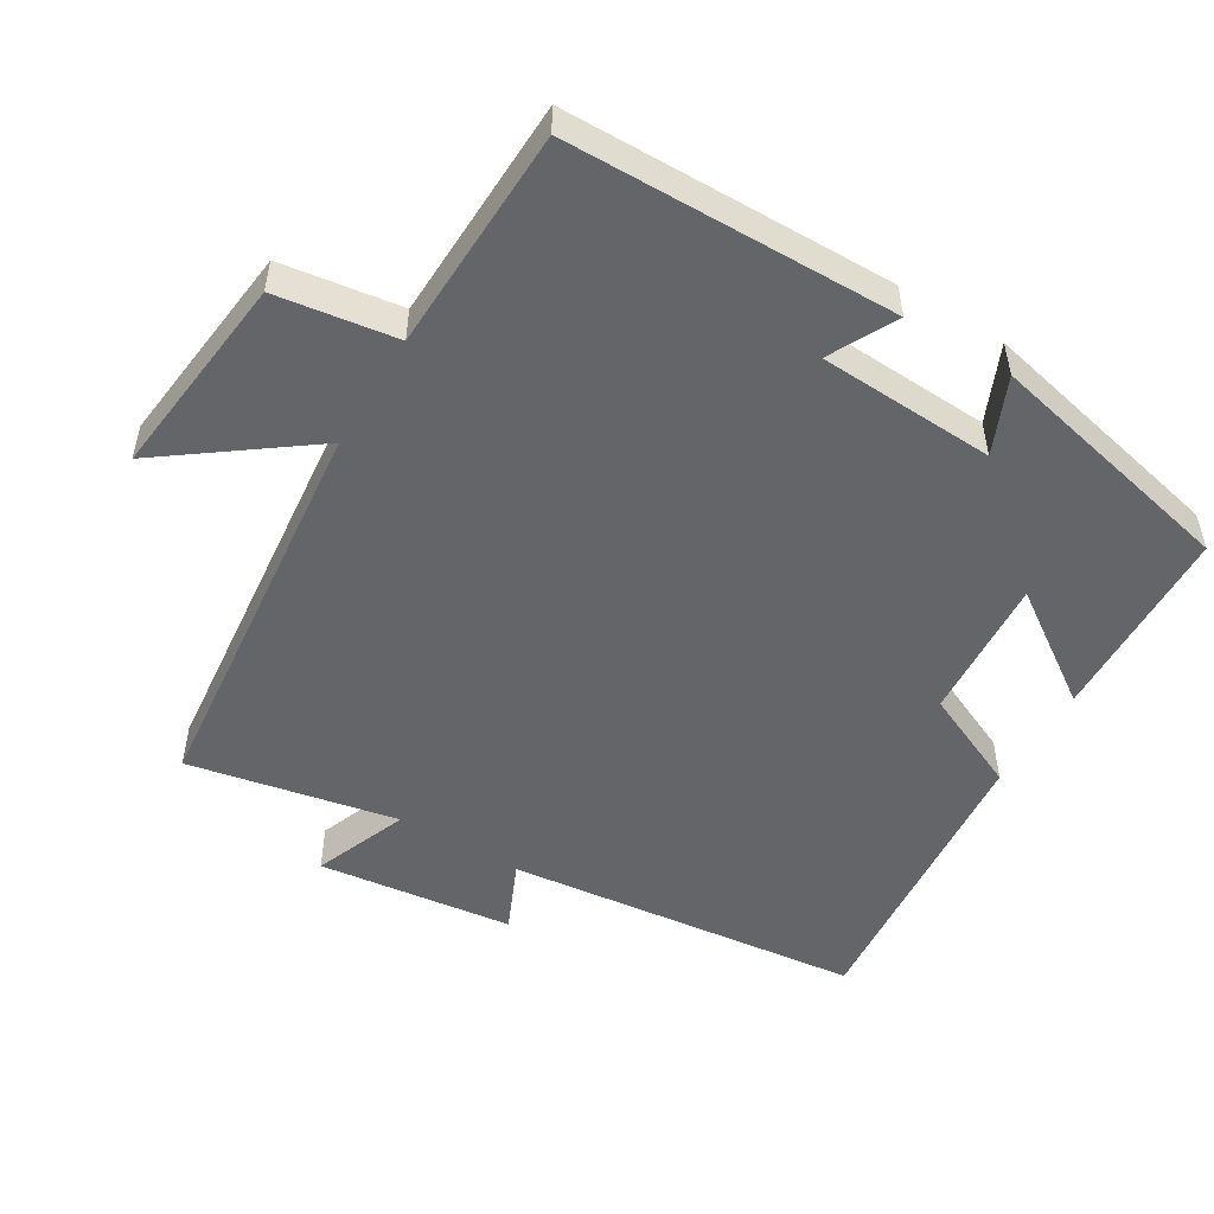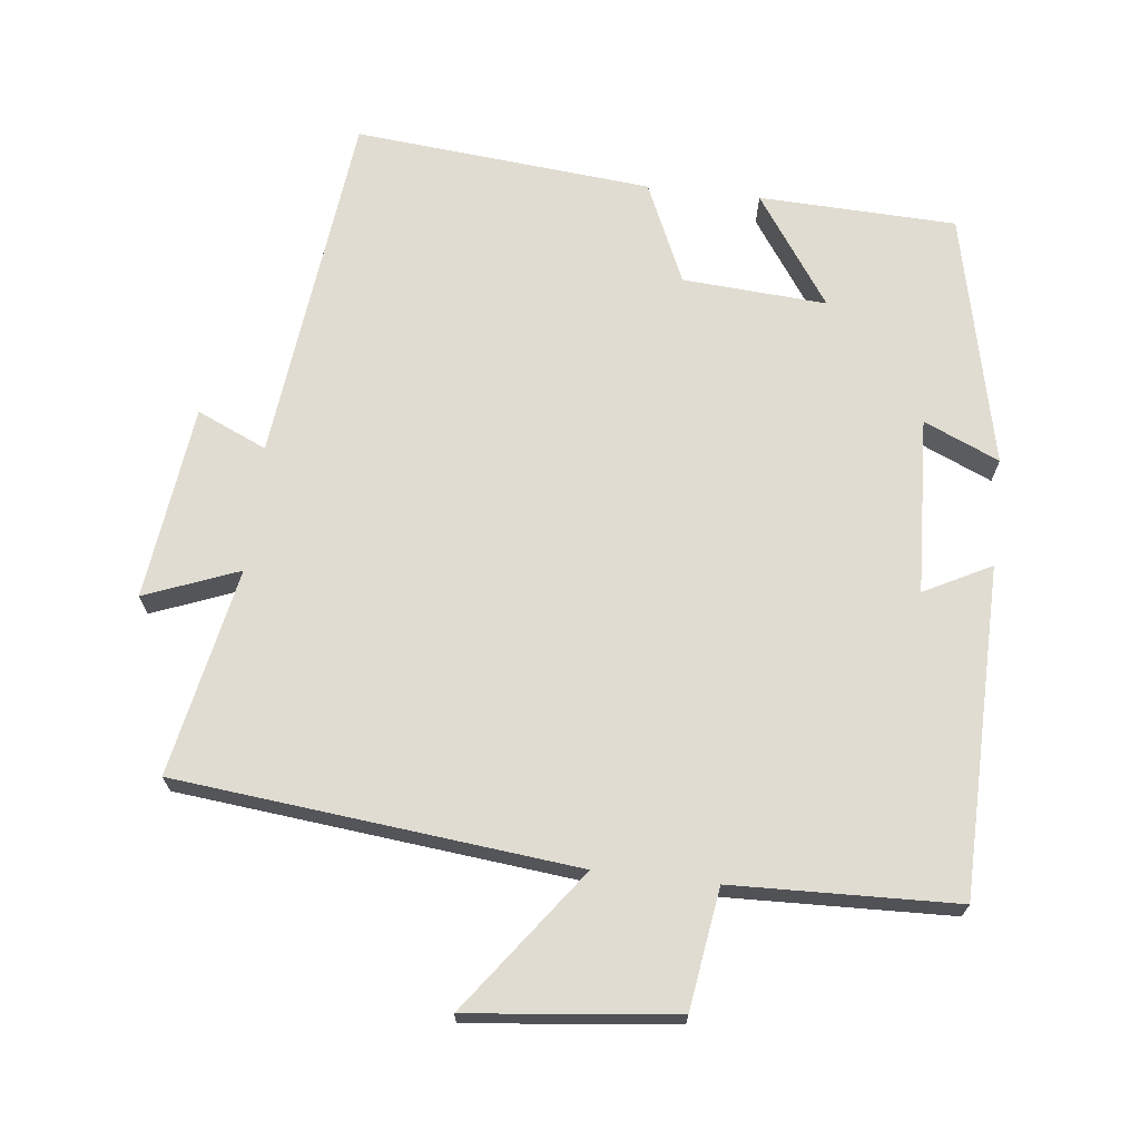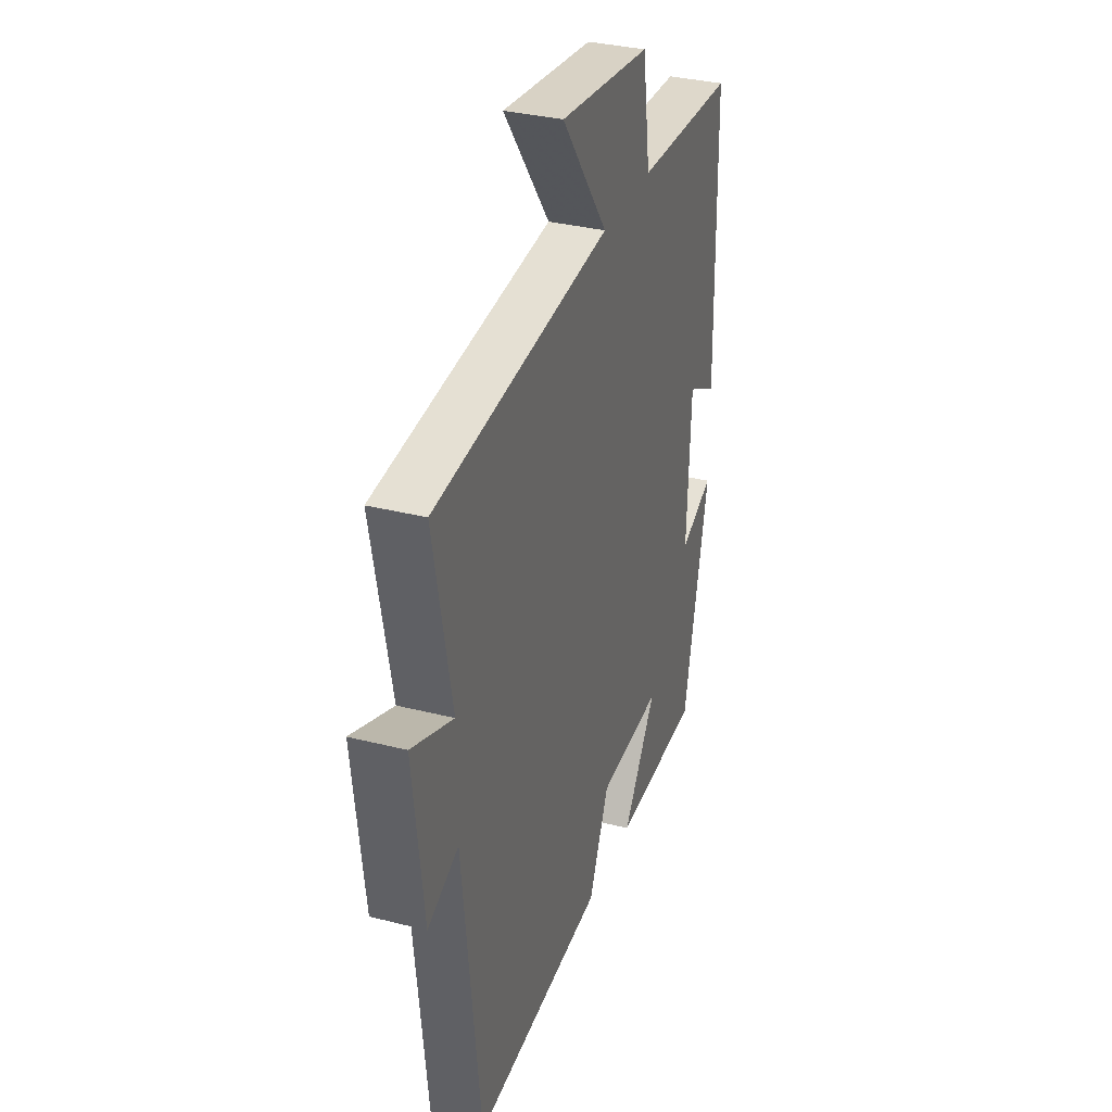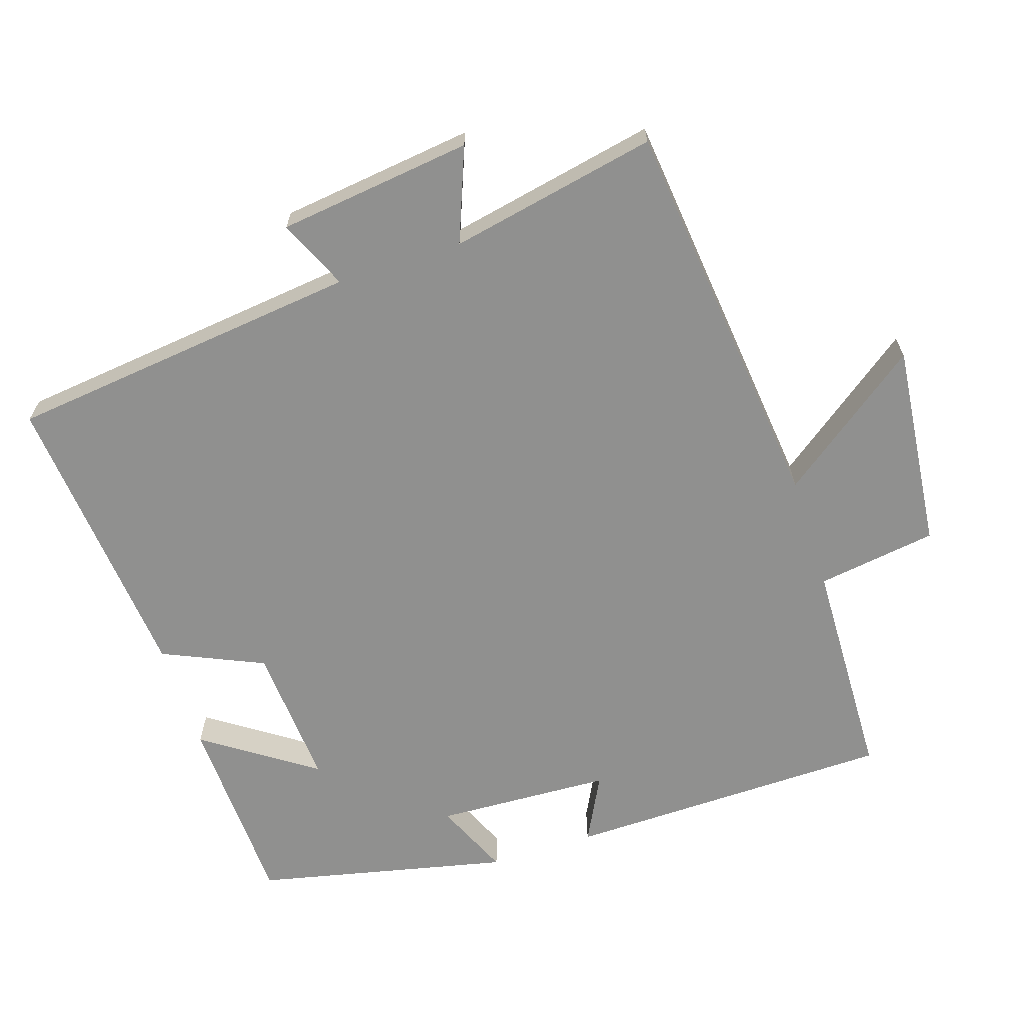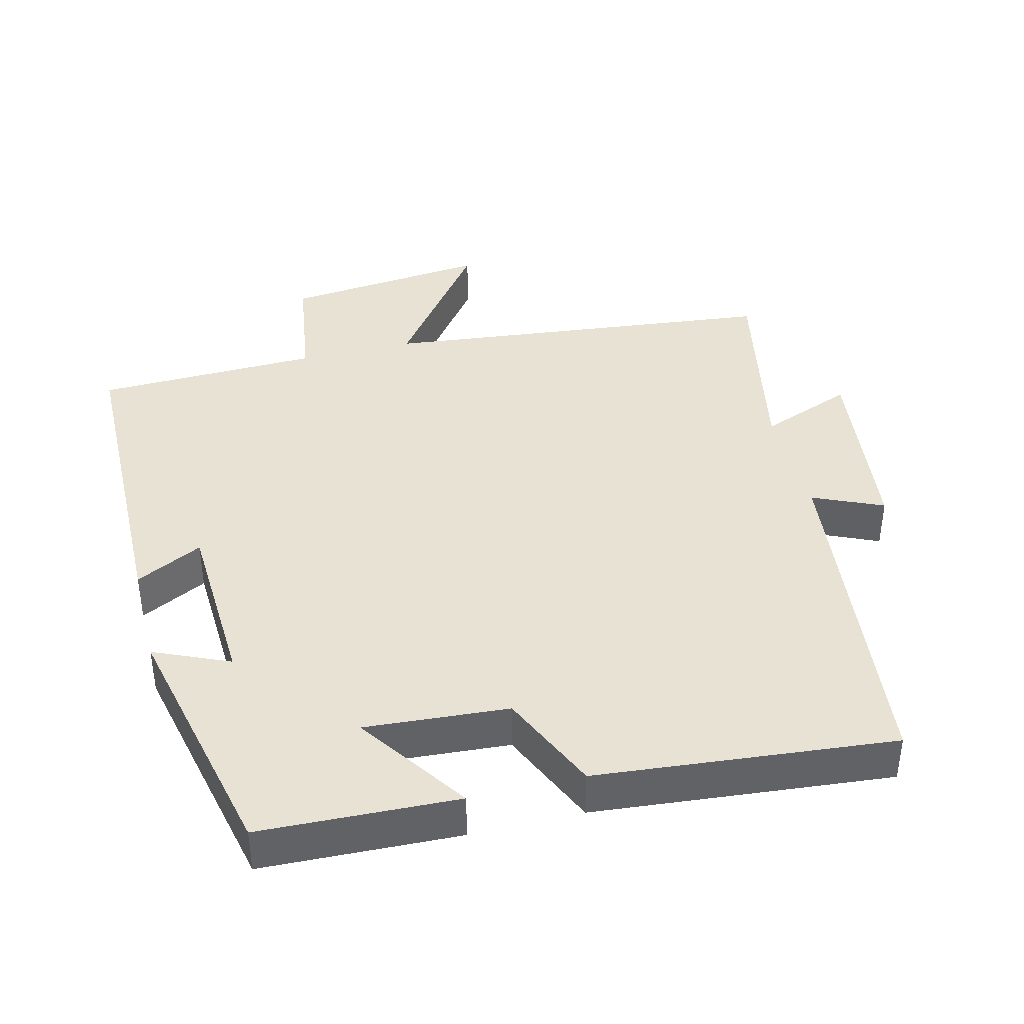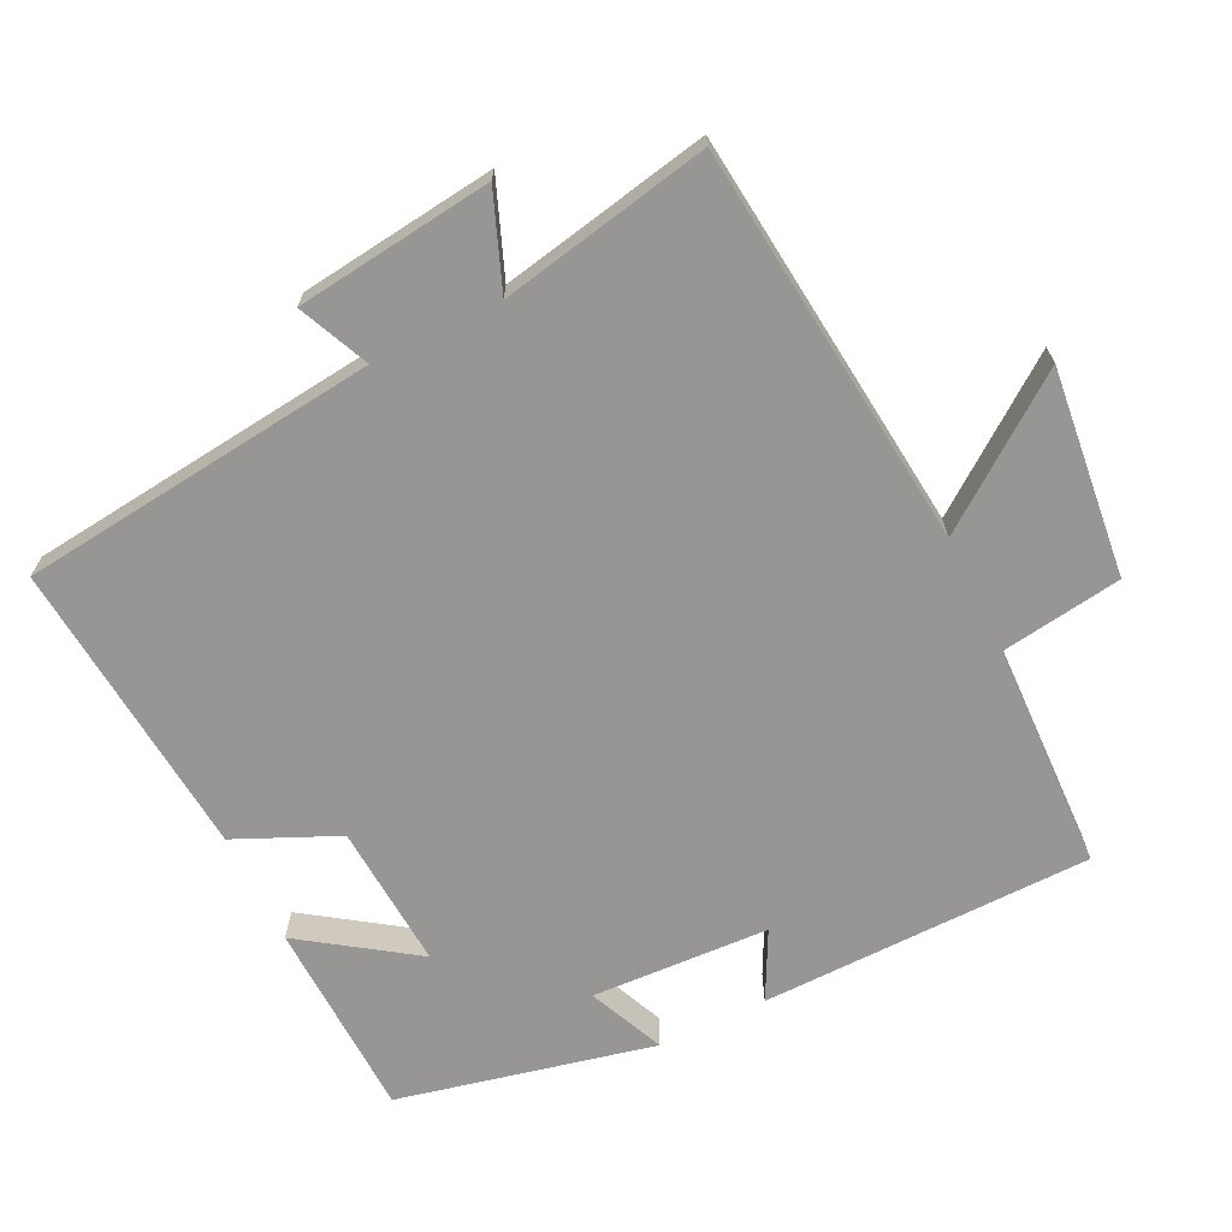
<metadata>
{"format":"obj","ext":"obj","renderer":"f3d","projection":"perspective","resolution":1024,"background":"white","views":[{"elev":-51.4,"azim":58.9,"up":"+Y"},{"elev":69.2,"azim":6.5,"up":"+Y"},{"elev":33.2,"azim":-70.7,"up":"+Z"},{"elev":-65.6,"azim":-71.9,"up":"+Y"},{"elev":39.9,"azim":166.0,"up":"+Y"},{"elev":-68.0,"azim":-64.0,"up":"+Y"}]}
</metadata>
<code>
v -0.443 0.07 -0.539
v -0.5 0.07 -0.035
v -0.599 0.07 -0.079
v -0.633 0.07 0.197
v -0.5 0.07 0.145
v -0.559 0.07 0.44
v 0.007 0.07 0.5
v -0.142 0.07 0.702
v 0.15 0.07 0.67
v 0.175 0.07 0.5
v 0.493 0.07 0.49
v 0.5 0.07 0.024
v 0.405 0.07 0.073
v 0.393 0.07 -0.177
v 0.5 0.07 -0.13
v 0.419 0.07 -0.49
v 0.139 0.07 -0.5
v 0.247 0.07 -0.343
v 0.043 0.07 -0.357
v -0.021 0.07 -0.5
v -0.443 0 -0.539
v -0.5 0 -0.035
v -0.599 0 -0.079
v -0.633 0 0.197
v -0.5 0 0.145
v -0.559 0 0.44
v 0.007 0 0.5
v -0.142 0 0.702
v 0.15 0 0.67
v 0.175 0 0.5
v 0.493 0 0.49
v 0.5 0 0.024
v 0.405 0 0.073
v 0.393 0 -0.177
v 0.5 0 -0.13
v 0.419 0 -0.49
v 0.139 0 -0.5
v 0.247 0 -0.343
v 0.043 0 -0.357
v -0.021 0 -0.5
f 19 20 1 2
f 18 19 2
f 16 17 18
f 15 16 18
f 14 15 18
f 13 14 18 2
f 10 11 12 13
f 10 13 2
f 7 8 9 10
f 5 6 7 10
f 5 10 2 3
f 3 4 5
f 22 21 40 39
f 22 39 38
f 38 37 36
f 38 36 35
f 38 35 34
f 22 38 34 33
f 33 32 31 30
f 22 33 30
f 30 29 28 27
f 30 27 26 25
f 23 22 30 25
f 25 24 23
f 1 21 22 2
f 2 22 23 3
f 3 23 24 4
f 4 24 25 5
f 5 25 26 6
f 6 26 27 7
f 7 27 28 8
f 8 28 29 9
f 9 29 30 10
f 10 30 31 11
f 11 31 32 12
f 12 32 33 13
f 13 33 34 14
f 14 34 35 15
f 15 35 36 16
f 16 36 37 17
f 17 37 38 18
f 18 38 39 19
f 19 39 40 20
f 20 40 21 1

</code>
